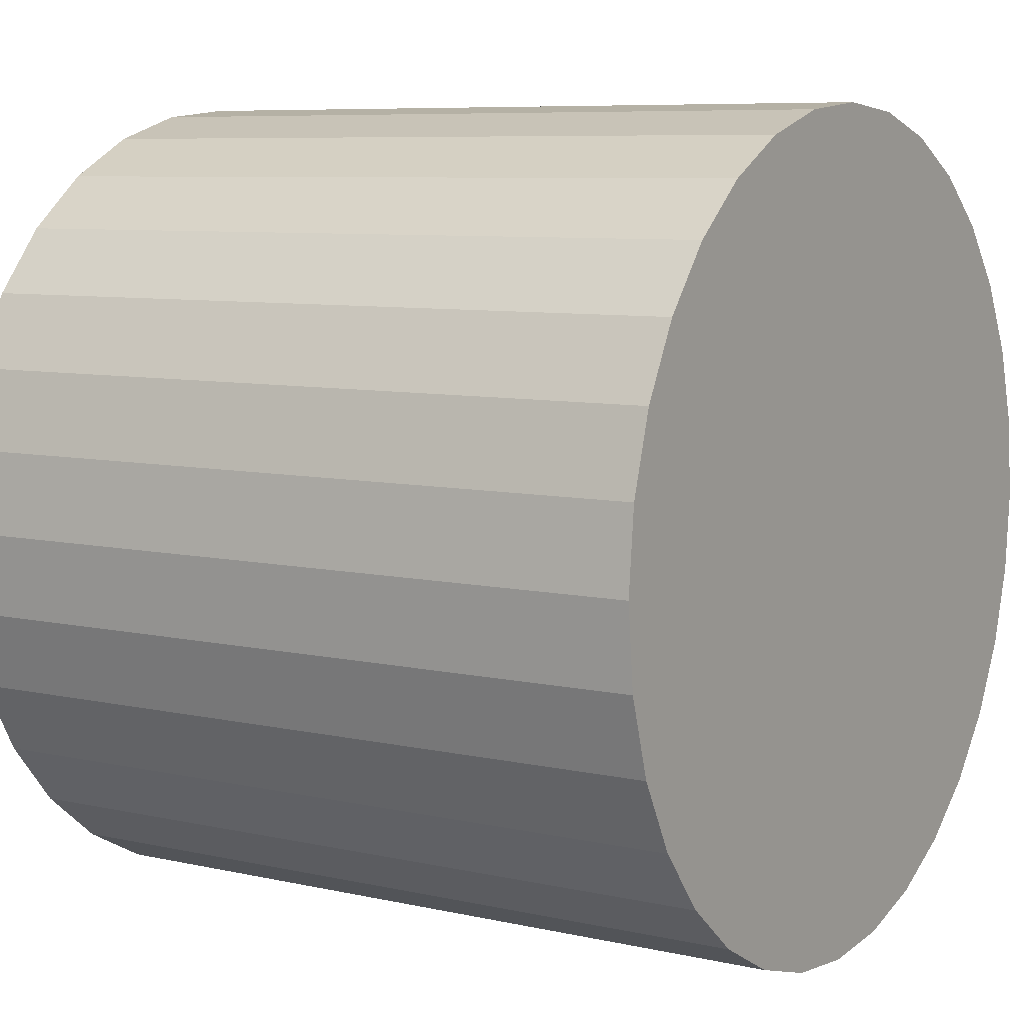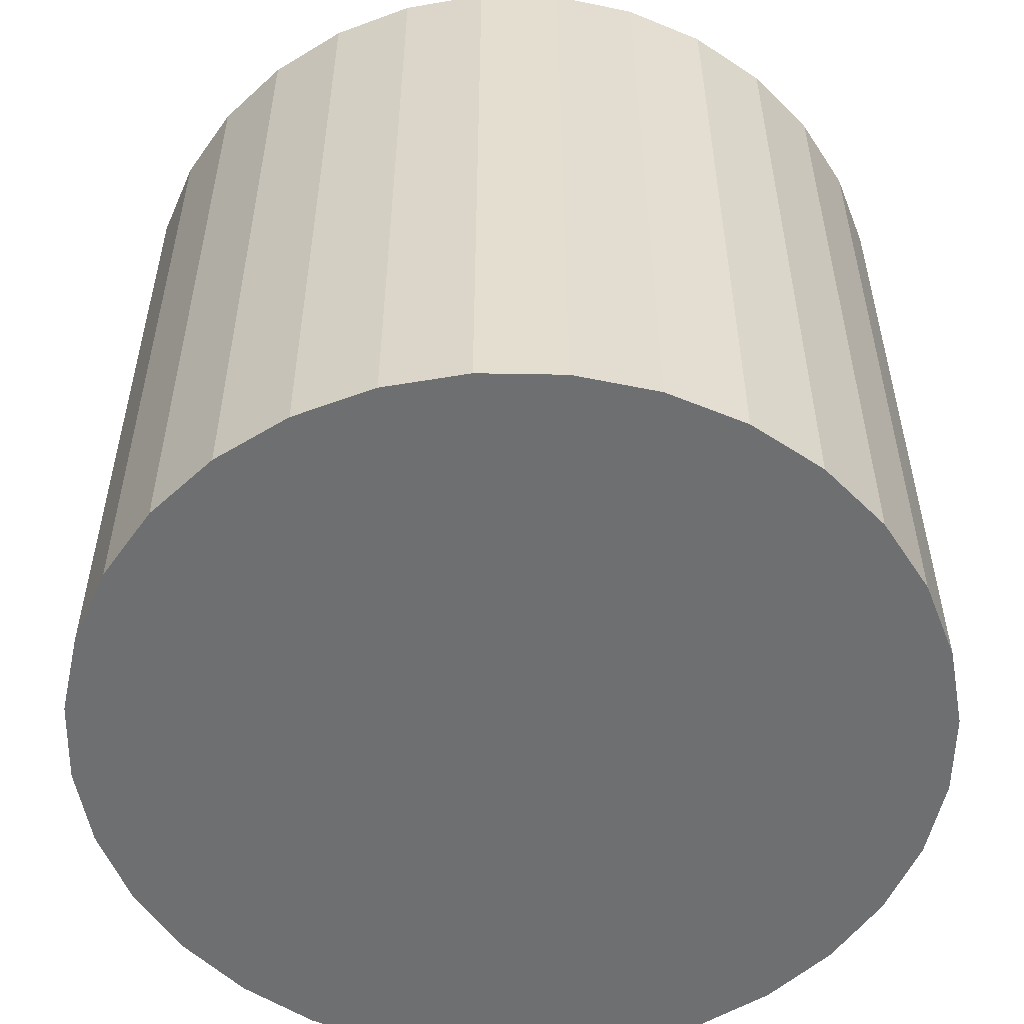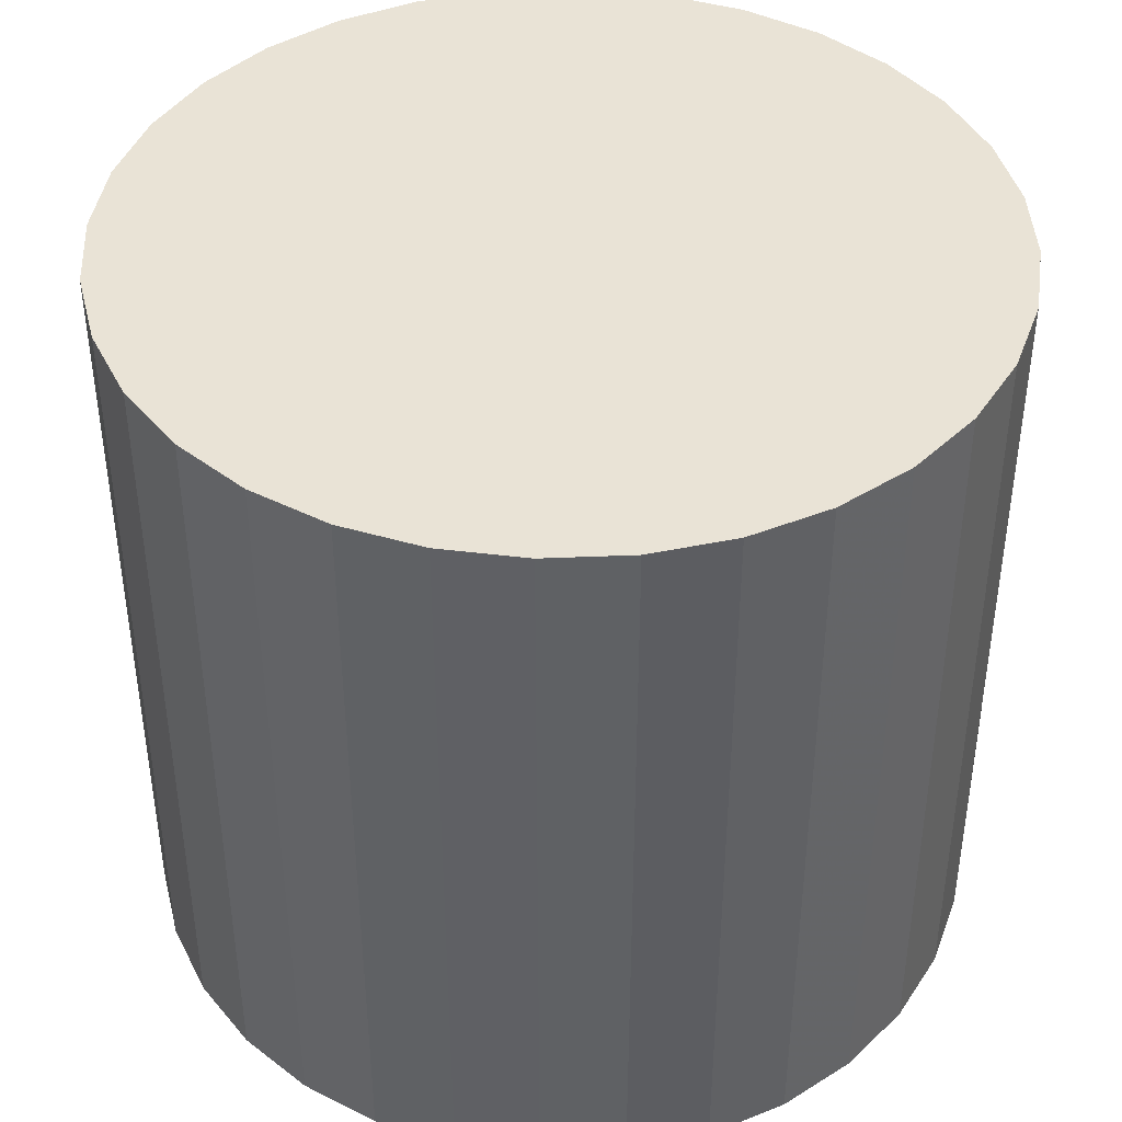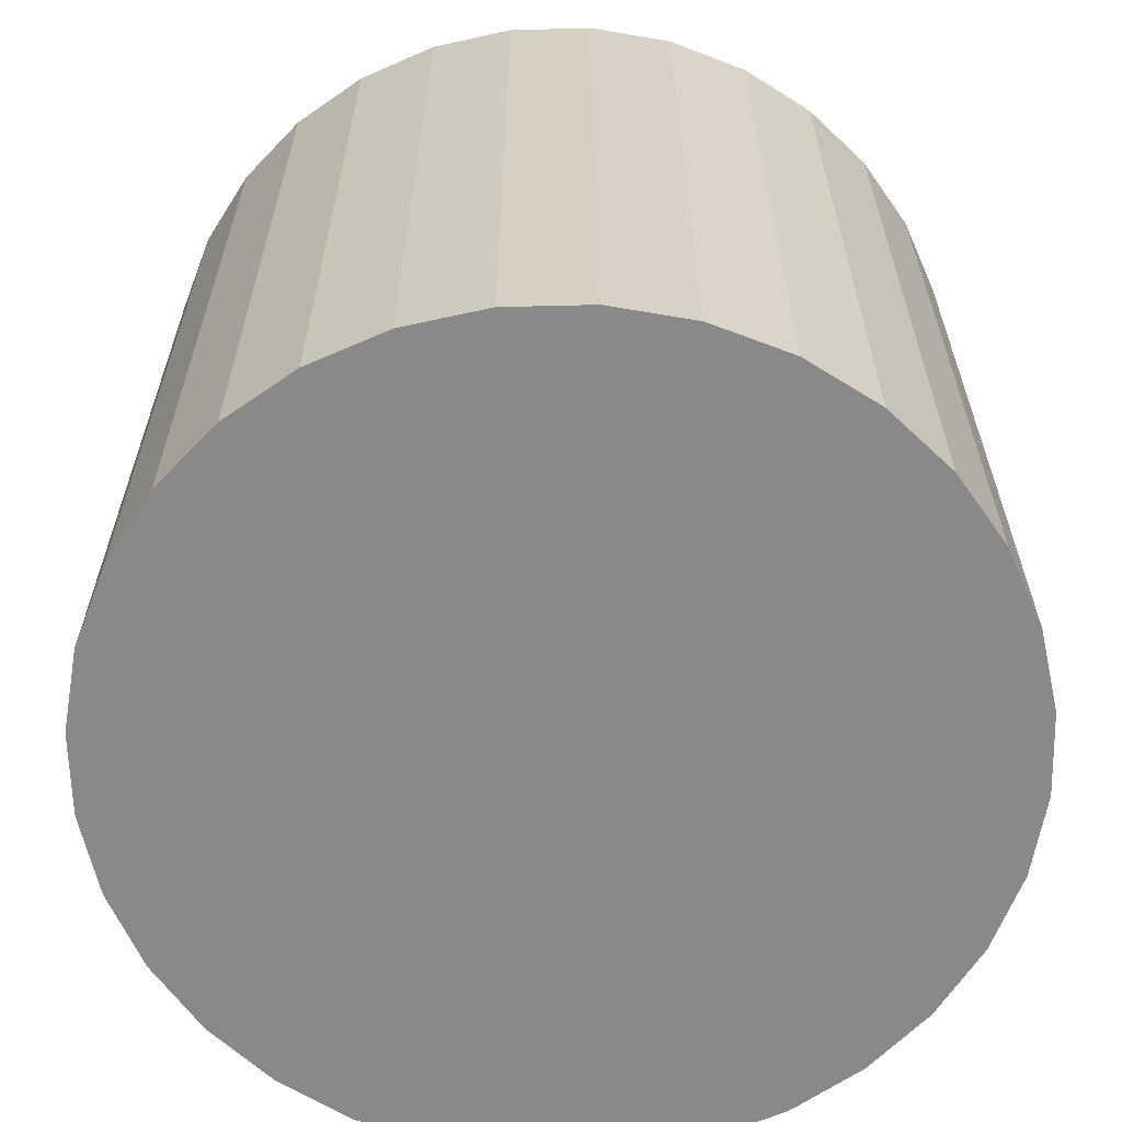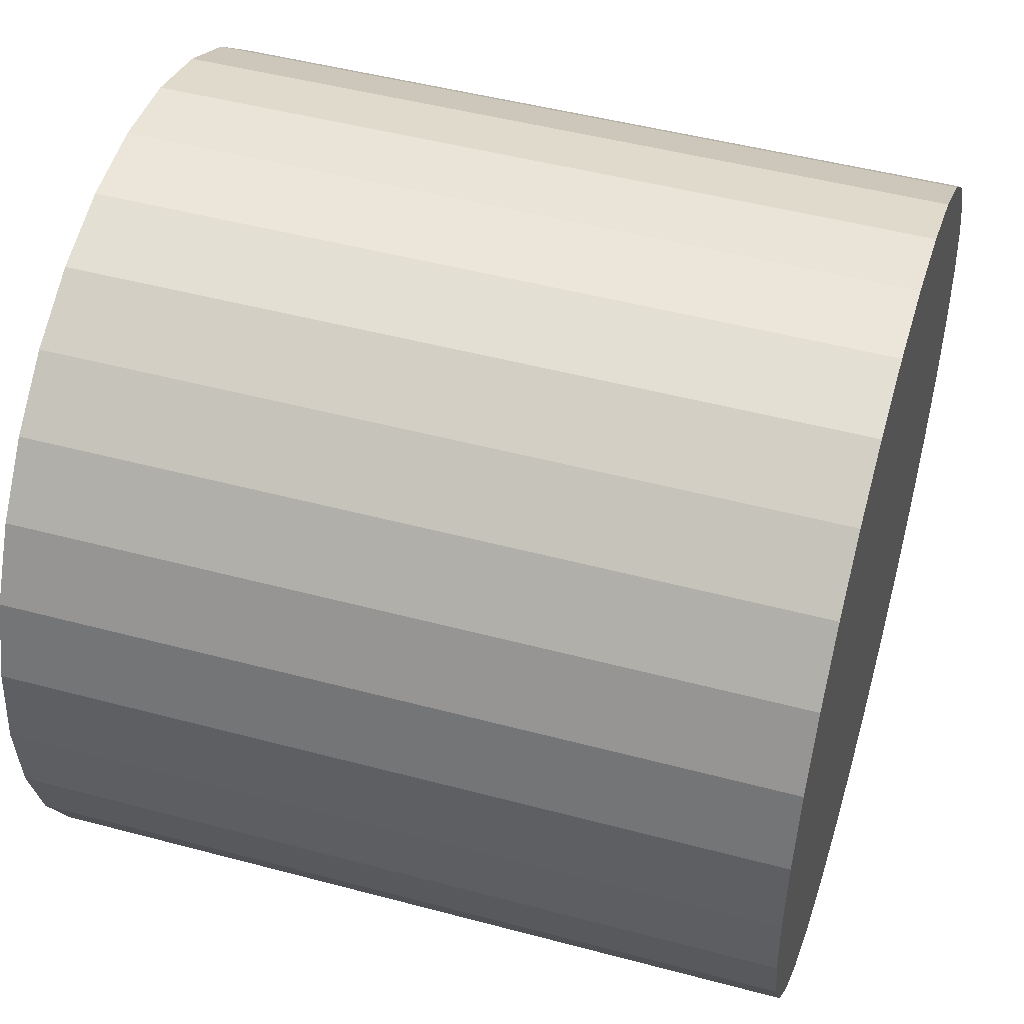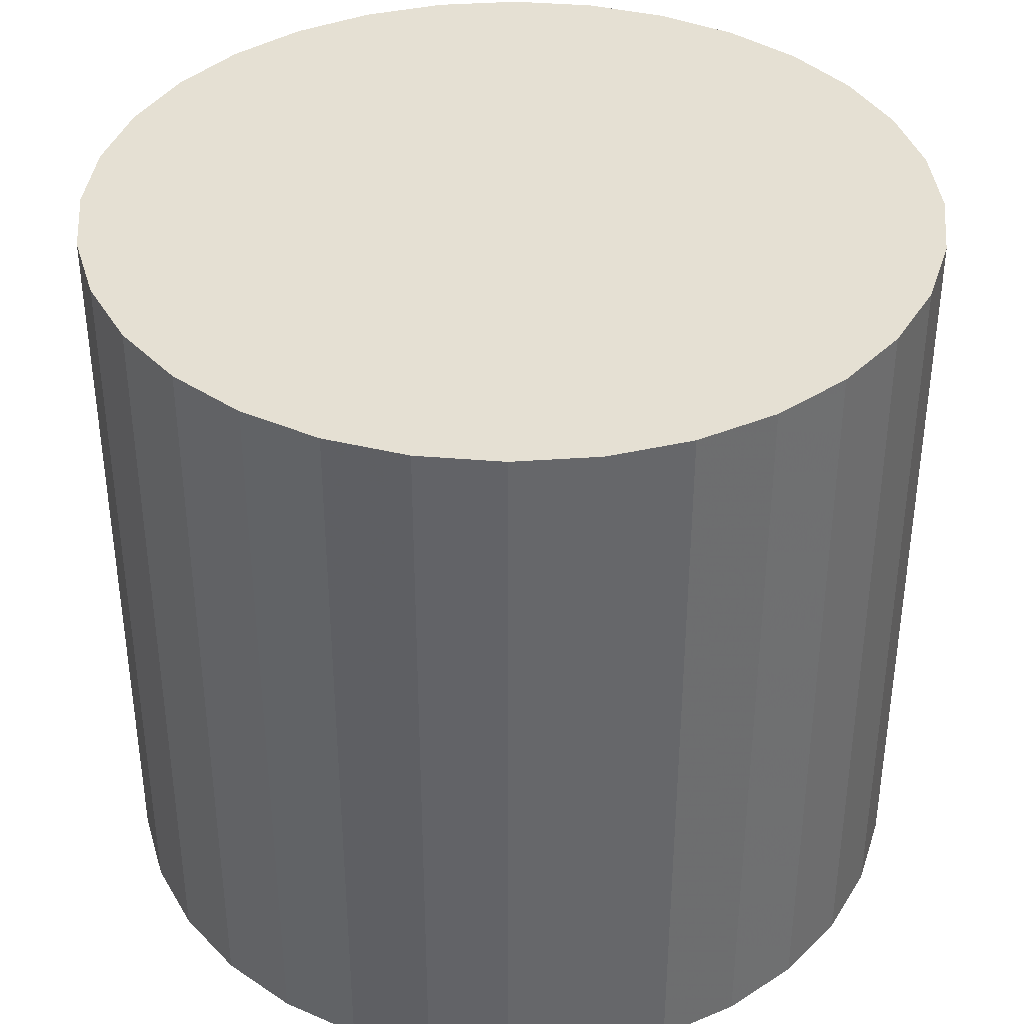
<metadata>
{"format":"obj","ext":"obj","renderer":"f3d","projection":"perspective","resolution":1024,"background":"white","views":[{"elev":7.6,"azim":122.6,"up":"+Y"},{"elev":-54.5,"azim":83.3,"up":"+Z"},{"elev":42.3,"azim":149.0,"up":"+Z"},{"elev":-63.2,"azim":-173.0,"up":"+Z"},{"elev":48.0,"azim":106.7,"up":"+Y"},{"elev":38.2,"azim":45.5,"up":"+Z"}]}
</metadata>
<code>
v 0 0 -0.02732
v 0.02986 0 -0.02732
v 0.02986 0 0.02732
v 0 0 0.02732
v 0.02929 0.005825 -0.02732
v 0.02929 0.005825 0.02732
v 0.02759 0.01143 -0.02732
v 0.02759 0.01143 0.02732
v 0.02483 0.01659 -0.02732
v 0.02483 0.01659 0.02732
v 0.02111 0.02111 -0.02732
v 0.02111 0.02111 0.02732
v 0.01659 0.02483 -0.02732
v 0.01659 0.02483 0.02732
v 0.01143 0.02759 -0.02732
v 0.01143 0.02759 0.02732
v 0.005825 0.02929 -0.02732
v 0.005825 0.02929 0.02732
v 0 0.02986 -0.02732
v 0 0.02986 0.02732
v -0.005825 0.02929 -0.02732
v -0.005825 0.02929 0.02732
v -0.01143 0.02759 -0.02732
v -0.01143 0.02759 0.02732
v -0.01659 0.02483 -0.02732
v -0.01659 0.02483 0.02732
v -0.02111 0.02111 -0.02732
v -0.02111 0.02111 0.02732
v -0.02483 0.01659 -0.02732
v -0.02483 0.01659 0.02732
v -0.02759 0.01143 -0.02732
v -0.02759 0.01143 0.02732
v -0.02929 0.005825 -0.02732
v -0.02929 0.005825 0.02732
v -0.02986 0 -0.02732
v -0.02986 0 0.02732
v -0.02929 -0.005825 -0.02732
v -0.02929 -0.005825 0.02732
v -0.02759 -0.01143 -0.02732
v -0.02759 -0.01143 0.02732
v -0.02483 -0.01659 -0.02732
v -0.02483 -0.01659 0.02732
v -0.02111 -0.02111 -0.02732
v -0.02111 -0.02111 0.02732
v -0.01659 -0.02483 -0.02732
v -0.01659 -0.02483 0.02732
v -0.01143 -0.02759 -0.02732
v -0.01143 -0.02759 0.02732
v -0.005825 -0.02929 -0.02732
v -0.005825 -0.02929 0.02732
v -0 -0.02986 -0.02732
v -0 -0.02986 0.02732
v 0.005825 -0.02929 -0.02732
v 0.005825 -0.02929 0.02732
v 0.01143 -0.02759 -0.02732
v 0.01143 -0.02759 0.02732
v 0.01659 -0.02483 -0.02732
v 0.01659 -0.02483 0.02732
v 0.02111 -0.02111 -0.02732
v 0.02111 -0.02111 0.02732
v 0.02483 -0.01659 -0.02732
v 0.02483 -0.01659 0.02732
v 0.02759 -0.01143 -0.02732
v 0.02759 -0.01143 0.02732
v 0.02929 -0.005825 -0.02732
v 0.02929 -0.005825 0.02732
f 2 1 5
f 2 5 3
f 3 5 6
f 3 6 4
f 5 1 7
f 5 7 6
f 6 7 8
f 6 8 4
f 7 1 9
f 7 9 8
f 8 9 10
f 8 10 4
f 9 1 11
f 9 11 10
f 10 11 12
f 10 12 4
f 11 1 13
f 11 13 12
f 12 13 14
f 12 14 4
f 13 1 15
f 13 15 14
f 14 15 16
f 14 16 4
f 15 1 17
f 15 17 16
f 16 17 18
f 16 18 4
f 17 1 19
f 17 19 18
f 18 19 20
f 18 20 4
f 19 1 21
f 19 21 20
f 20 21 22
f 20 22 4
f 21 1 23
f 21 23 22
f 22 23 24
f 22 24 4
f 23 1 25
f 23 25 24
f 24 25 26
f 24 26 4
f 25 1 27
f 25 27 26
f 26 27 28
f 26 28 4
f 27 1 29
f 27 29 28
f 28 29 30
f 28 30 4
f 29 1 31
f 29 31 30
f 30 31 32
f 30 32 4
f 31 1 33
f 31 33 32
f 32 33 34
f 32 34 4
f 33 1 35
f 33 35 34
f 34 35 36
f 34 36 4
f 35 1 37
f 35 37 36
f 36 37 38
f 36 38 4
f 37 1 39
f 37 39 38
f 38 39 40
f 38 40 4
f 39 1 41
f 39 41 40
f 40 41 42
f 40 42 4
f 41 1 43
f 41 43 42
f 42 43 44
f 42 44 4
f 43 1 45
f 43 45 44
f 44 45 46
f 44 46 4
f 45 1 47
f 45 47 46
f 46 47 48
f 46 48 4
f 47 1 49
f 47 49 48
f 48 49 50
f 48 50 4
f 49 1 51
f 49 51 50
f 50 51 52
f 50 52 4
f 51 1 53
f 51 53 52
f 52 53 54
f 52 54 4
f 53 1 55
f 53 55 54
f 54 55 56
f 54 56 4
f 55 1 57
f 55 57 56
f 56 57 58
f 56 58 4
f 57 1 59
f 57 59 58
f 58 59 60
f 58 60 4
f 59 1 61
f 59 61 60
f 60 61 62
f 60 62 4
f 61 1 63
f 61 63 62
f 62 63 64
f 62 64 4
f 63 1 65
f 63 65 64
f 64 65 66
f 64 66 4
f 65 1 2
f 65 2 66
f 66 2 3
f 66 3 4

</code>
